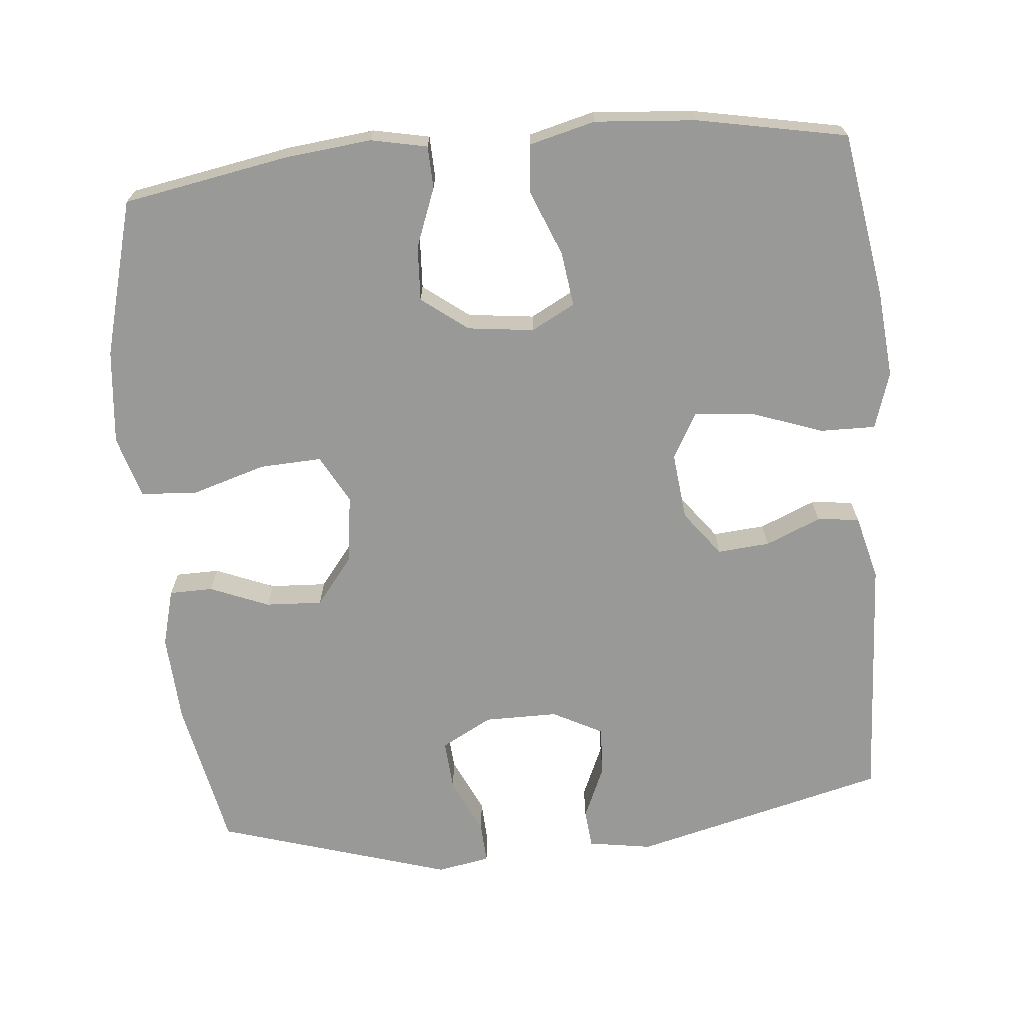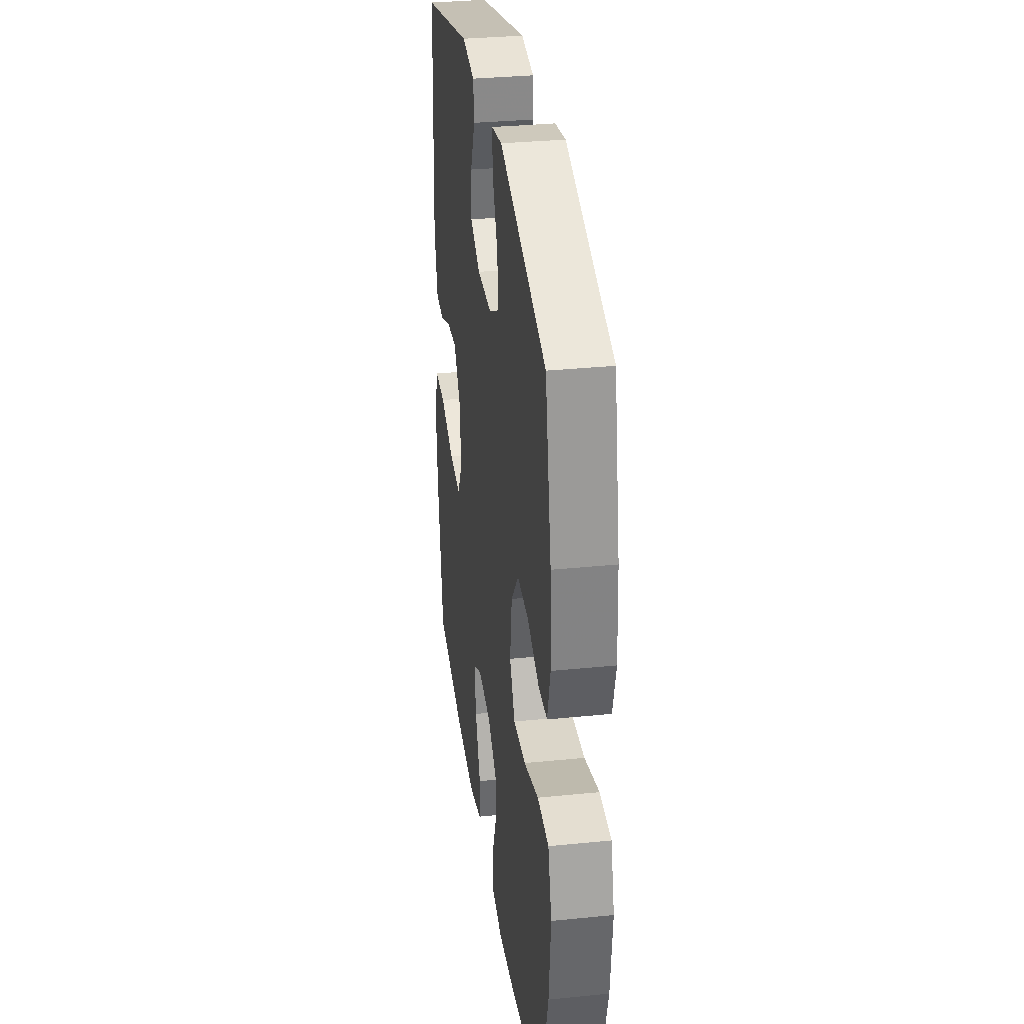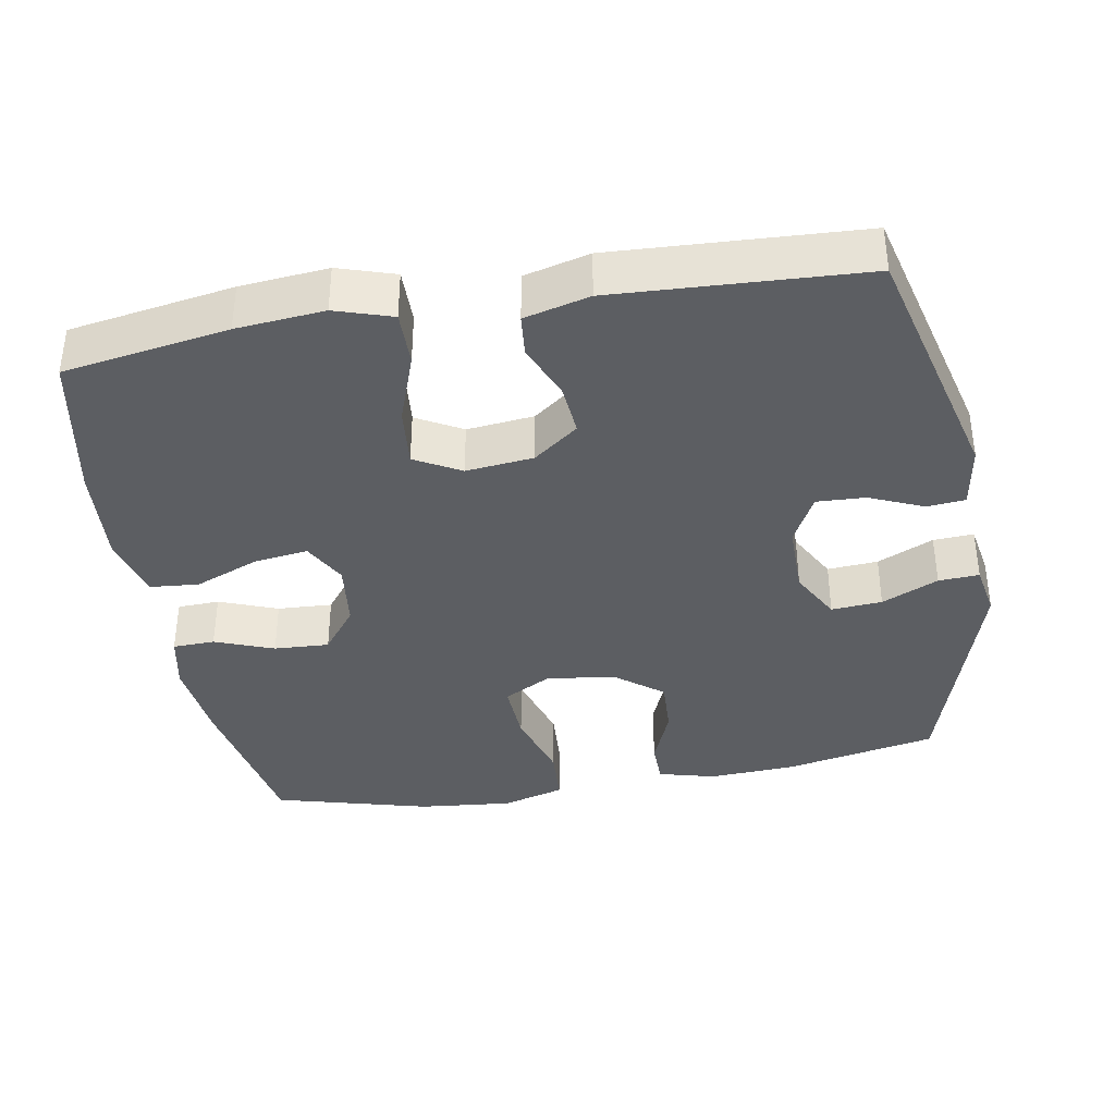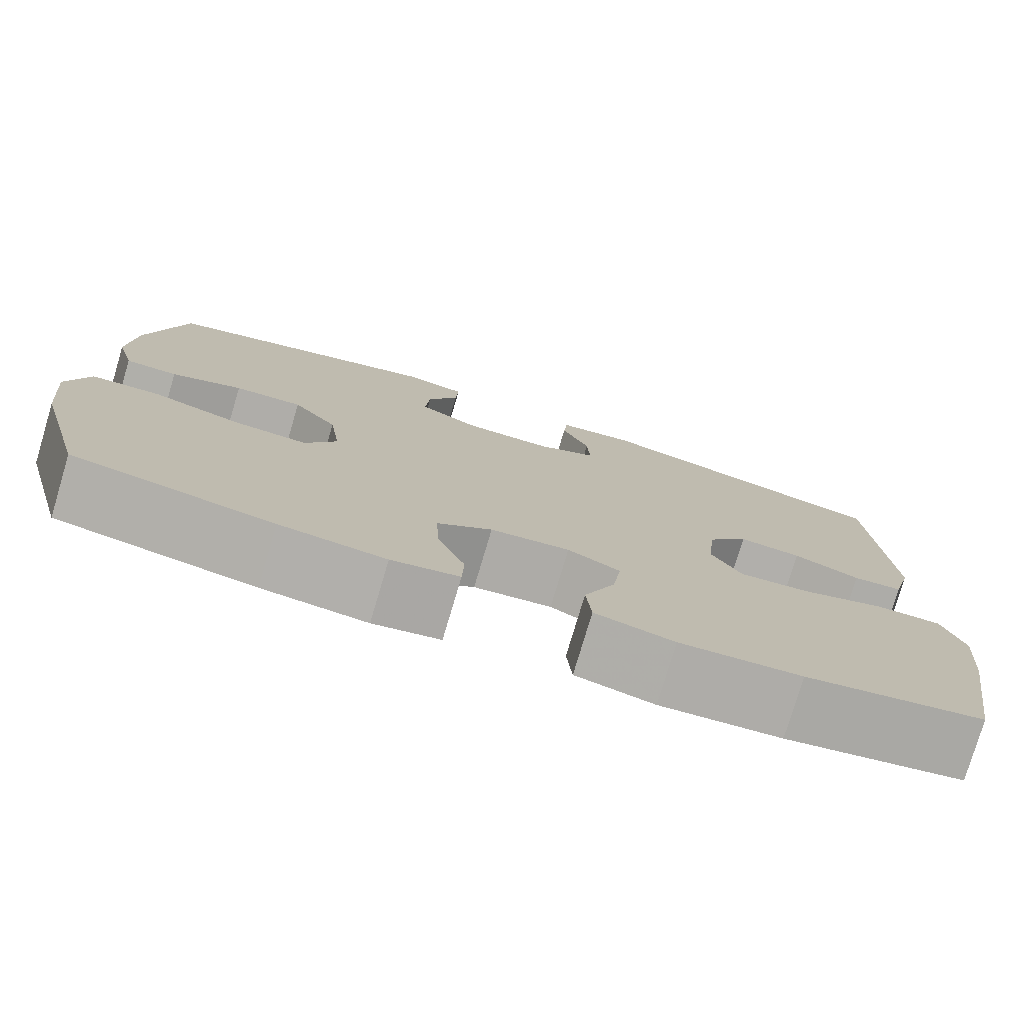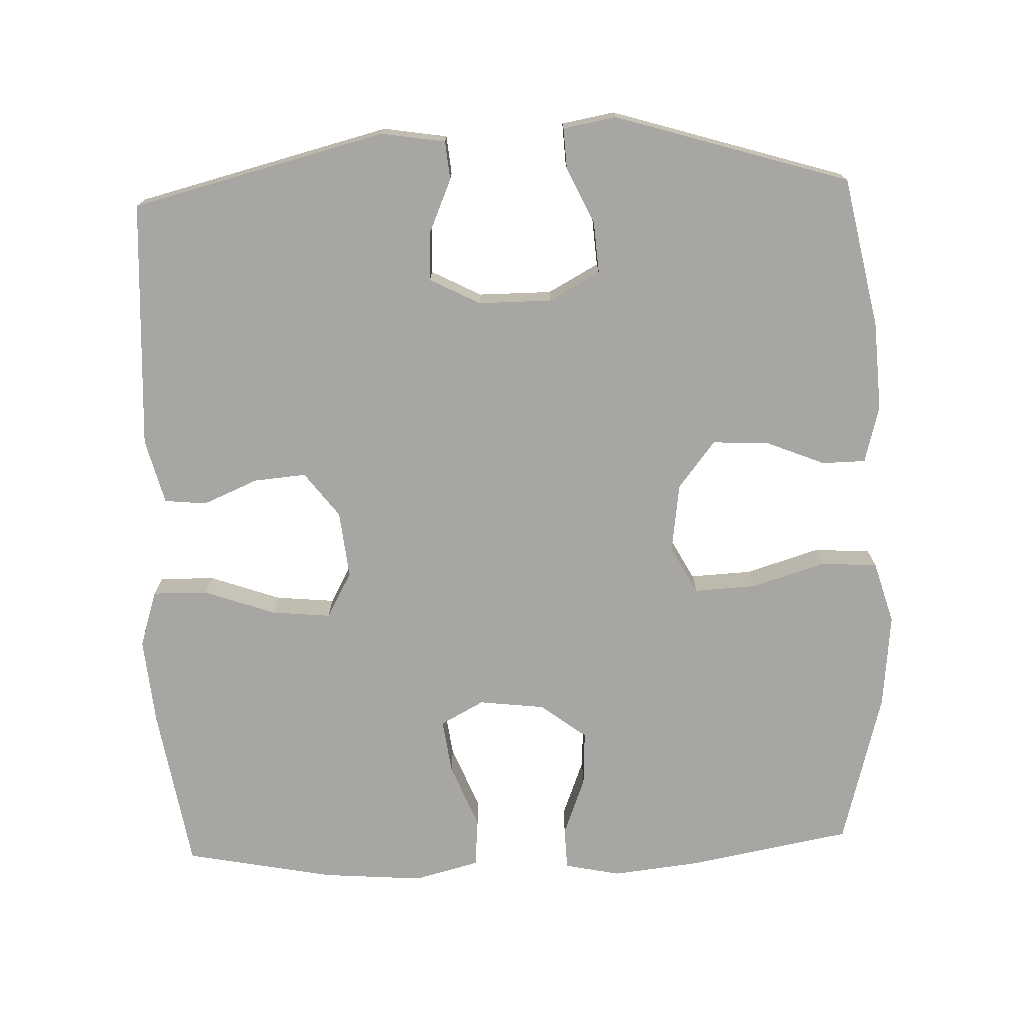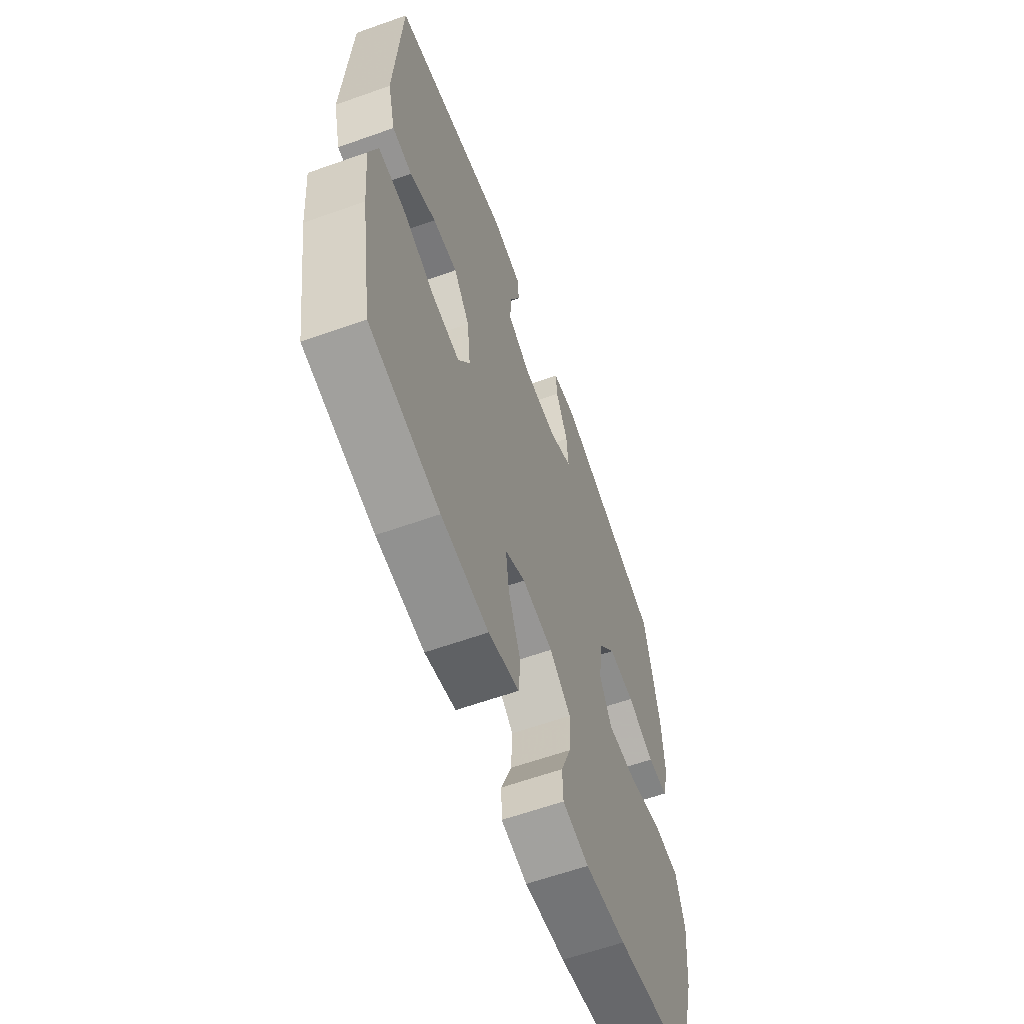
<metadata>
{"format":"obj","ext":"obj","renderer":"f3d","projection":"perspective","resolution":1024,"background":"white","views":[{"elev":-68.8,"azim":-174.7,"up":"+Y"},{"elev":32.6,"azim":82.0,"up":"+Z"},{"elev":-37.6,"azim":-80.0,"up":"+Y"},{"elev":-77.9,"azim":163.4,"up":"+Z"},{"elev":-74.0,"azim":2.1,"up":"+Y"},{"elev":-61.8,"azim":-70.1,"up":"+Z"}]}
</metadata>
<code>
v 0.5 0.07 -0.5
v 0.273 0.07 -0.541
v 0.153 0.07 -0.554
v 0.076 0.07 -0.538
v 0.074 0.07 -0.48
v 0.105 0.07 -0.399
v 0.109 0.07 -0.323
v 0.046 0.07 -0.275
v -0.045 0.07 -0.264
v -0.105 0.07 -0.296
v -0.095 0.07 -0.371
v -0.059 0.07 -0.46
v -0.065 0.07 -0.528
v -0.155 0.07 -0.551
v -0.294 0.07 -0.54
v -0.5 0.07 -0.5
v -0.537 0.07 -0.273
v -0.548 0.07 -0.152
v -0.523 0.07 -0.074
v -0.447 0.07 -0.075
v -0.349 0.07 -0.11
v -0.267 0.07 -0.118
v -0.232 0.07 -0.055
v -0.242 0.07 0.038
v -0.289 0.07 0.1
v -0.361 0.07 0.094
v -0.437 0.07 0.062
v -0.495 0.07 0.068
v -0.518 0.07 0.158
v -0.5 0.07 0.5
v -0.15 0.07 0.588
v -0.062 0.07 0.574
v -0.057 0.07 0.521
v -0.089 0.07 0.447
v -0.092 0.07 0.38
v -0.023 0.07 0.344
v 0.078 0.07 0.344
v 0.148 0.07 0.382
v 0.143 0.07 0.452
v 0.107 0.07 0.53
v 0.104 0.07 0.586
v 0.177 0.07 0.599
v 0.5 0.07 0.5
v 0.542 0.07 0.292
v 0.549 0.07 0.17
v 0.528 0.07 0.091
v 0.468 0.07 0.09
v 0.387 0.07 0.123
v 0.309 0.07 0.127
v 0.258 0.07 0.062
v 0.245 0.07 -0.033
v 0.281 0.07 -0.099
v 0.366 0.07 -0.095
v 0.468 0.07 -0.064
v 0.546 0.07 -0.069
v 0.571 0.07 -0.155
v 0.558 0.07 -0.285
v 0.5 0 -0.5
v 0.273 0 -0.541
v 0.153 0 -0.554
v 0.076 0 -0.538
v 0.074 0 -0.48
v 0.105 0 -0.399
v 0.109 0 -0.323
v 0.046 0 -0.275
v -0.045 0 -0.264
v -0.105 0 -0.296
v -0.095 0 -0.371
v -0.059 0 -0.46
v -0.065 0 -0.528
v -0.155 0 -0.551
v -0.294 0 -0.54
v -0.5 0 -0.5
v -0.537 0 -0.273
v -0.548 0 -0.152
v -0.523 0 -0.074
v -0.447 0 -0.075
v -0.349 0 -0.11
v -0.267 0 -0.118
v -0.232 0 -0.055
v -0.242 0 0.038
v -0.289 0 0.1
v -0.361 0 0.094
v -0.437 0 0.062
v -0.495 0 0.068
v -0.518 0 0.158
v -0.5 0 0.5
v -0.15 0 0.588
v -0.062 0 0.574
v -0.057 0 0.521
v -0.089 0 0.447
v -0.092 0 0.38
v -0.023 0 0.344
v 0.078 0 0.344
v 0.148 0 0.382
v 0.143 0 0.452
v 0.107 0 0.53
v 0.104 0 0.586
v 0.177 0 0.599
v 0.5 0 0.5
v 0.542 0 0.292
v 0.549 0 0.17
v 0.528 0 0.091
v 0.468 0 0.09
v 0.387 0 0.123
v 0.309 0 0.127
v 0.258 0 0.062
v 0.245 0 -0.033
v 0.281 0 -0.099
v 0.366 0 -0.095
v 0.468 0 -0.064
v 0.546 0 -0.069
v 0.571 0 -0.155
v 0.558 0 -0.285
f 4 5 6
f 3 4 6
f 2 3 6
f 1 2 6
f 57 1 6
f 56 57 6
f 55 56 6
f 54 55 6
f 53 54 6
f 52 53 6 7
f 51 52 7 8
f 50 51 8 9
f 49 50 9 10
f 46 47 48
f 45 46 48
f 44 45 48
f 43 44 48
f 42 43 48
f 41 42 48
f 40 41 48
f 39 40 48
f 38 39 48 49
f 37 38 49 10
f 32 33 34
f 31 32 34
f 30 31 34
f 29 30 34
f 28 29 34
f 27 28 34
f 26 27 34
f 25 26 34 35
f 24 25 35 36
f 19 20 21
f 18 19 21
f 17 18 21
f 16 17 21
f 15 16 21
f 14 15 21
f 13 14 21
f 12 13 21
f 11 12 21
f 10 11 21 22
f 36 37 10
f 24 36 10
f 23 24 10
f 10 22 23
f 63 62 61
f 63 61 60
f 63 60 59
f 63 59 58
f 63 58 114
f 63 114 113
f 63 113 112
f 63 112 111
f 63 111 110
f 64 63 110 109
f 65 64 109 108
f 66 65 108 107
f 67 66 107 106
f 105 104 103
f 105 103 102
f 105 102 101
f 105 101 100
f 105 100 99
f 105 99 98
f 105 98 97
f 105 97 96
f 106 105 96 95
f 67 106 95 94
f 91 90 89
f 91 89 88
f 91 88 87
f 91 87 86
f 91 86 85
f 91 85 84
f 91 84 83
f 92 91 83 82
f 93 92 82 81
f 78 77 76
f 78 76 75
f 78 75 74
f 78 74 73
f 78 73 72
f 78 72 71
f 78 71 70
f 78 70 69
f 78 69 68
f 79 78 68 67
f 67 94 93
f 67 93 81
f 67 81 80
f 80 79 67
f 1 58 59 2
f 2 59 60 3
f 3 60 61 4
f 4 61 62 5
f 5 62 63 6
f 6 63 64 7
f 7 64 65 8
f 8 65 66 9
f 9 66 67 10
f 10 67 68 11
f 11 68 69 12
f 12 69 70 13
f 13 70 71 14
f 14 71 72 15
f 15 72 73 16
f 16 73 74 17
f 17 74 75 18
f 18 75 76 19
f 19 76 77 20
f 20 77 78 21
f 21 78 79 22
f 22 79 80 23
f 23 80 81 24
f 24 81 82 25
f 25 82 83 26
f 26 83 84 27
f 27 84 85 28
f 28 85 86 29
f 29 86 87 30
f 30 87 88 31
f 31 88 89 32
f 32 89 90 33
f 33 90 91 34
f 34 91 92 35
f 35 92 93 36
f 36 93 94 37
f 37 94 95 38
f 38 95 96 39
f 39 96 97 40
f 40 97 98 41
f 41 98 99 42
f 42 99 100 43
f 43 100 101 44
f 44 101 102 45
f 45 102 103 46
f 46 103 104 47
f 47 104 105 48
f 48 105 106 49
f 49 106 107 50
f 50 107 108 51
f 51 108 109 52
f 52 109 110 53
f 53 110 111 54
f 54 111 112 55
f 55 112 113 56
f 56 113 114 57
f 57 114 58 1

</code>
